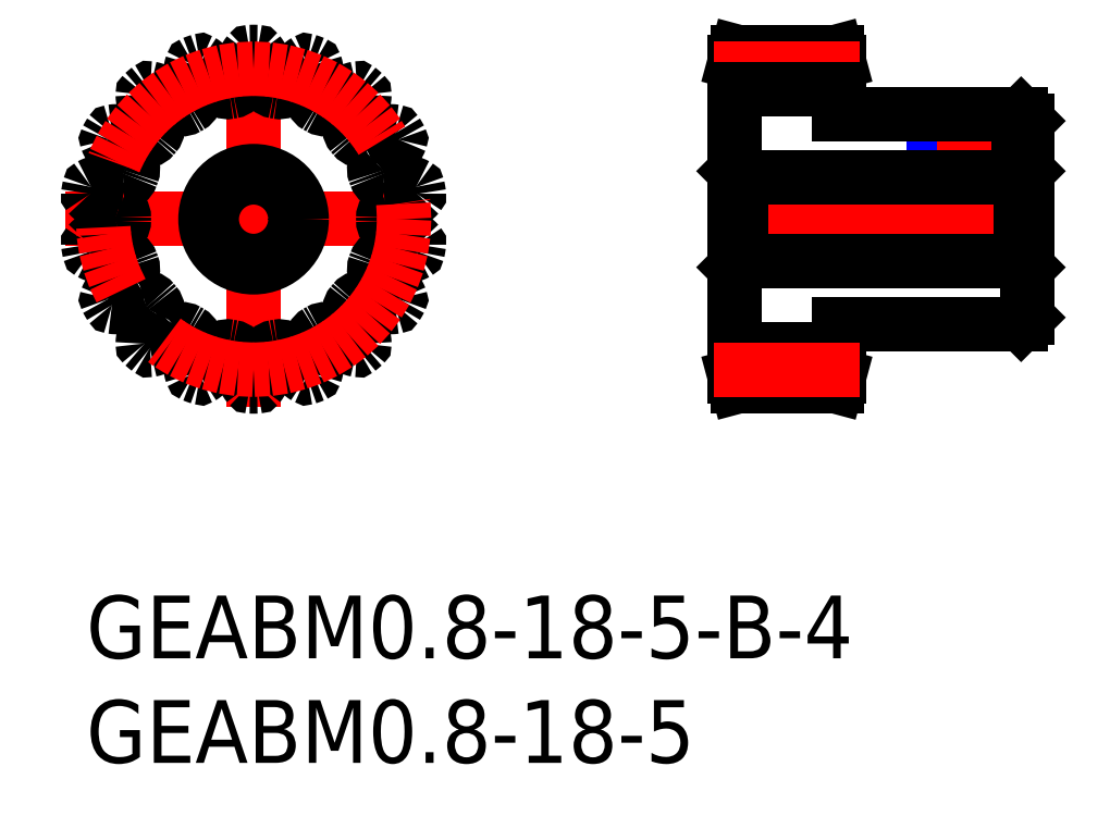
<metadata>
{"format":"dxf","ext":"dxf","renderer":"ezdxf+matplotlib","layout":"modelspace","background":"white","min_lineweight":24,"dpi":150}
</metadata>
<code>
0
SECTION
2
ENTITIES
0
INSERT
8
MSM_CONTINUOUS
2
*U3
10
0
20
0
30
0
0
INSERT
8
MSM_CONTINUOUS
2
*U4
10
0
20
0
30
0
0
LINE
8
MSM_NARROW
10
43.5
20
23
30
0
11
43.5
21
20
31
0
0
LINE
8
MSM_CONTINUOUS
10
43.23
20
23
30
0
11
43.23
21
20
31
0
0
LINE
8
MSM_CONTINUOUS
10
40.77
20
23
30
0
11
40.77
21
20
31
0
0
LINE
8
MSM_NARROW
10
40.5
20
23
30
0
11
40.5
21
20
31
0
0
LINE
8
MSM_CENTER
10
-1
20
18
30
0
11
17
21
18
31
0
0
LINE
8
MSM_CENTER
10
8
20
9
30
0
11
8
21
27
31
0
0
CIRCLE
8
MSM_CONTINUOUS
10
8
20
18
30
0
40
2
0
ARC
8
MSM_CONTINUOUS
10
3.368
20
23.49
30
0
40
1.8
50
234.2
51
249.9
0
ARC
8
MSM_CONTINUOUS
10
2.887
20
22.17
30
0
40
0.4
50
249.9
51
320.8
0
ARC
8
MSM_CONTINUOUS
10
8
20
18
30
0
40
6.2
50
139.2
51
140.8
0
ARC
8
MSM_CONTINUOUS
10
8
20
18
30
0
40
8
50
88.77
51
91.23
0
ARC
8
MSM_CONTINUOUS
10
7.83
20
25.92
30
0
40
0.08
50
91.23
51
142.3
0
ARC
8
MSM_CONTINUOUS
10
9.546
20
24.59
30
0
40
2.25
50
142.3
51
165
0
ARC
8
MSM_CONTINUOUS
10
8
20
25
30
0
40
0.6497
50
165
51
185.8
0
ARC
8
MSM_CONTINUOUS
10
5.563
20
24.76
30
0
40
1.8
50
350.1
51
5.817
0
ARC
8
MSM_CONTINUOUS
10
6.942
20
24.51
30
0
40
0.4
50
279.2
51
350.1
0
ARC
8
MSM_CONTINUOUS
10
8
20
18
30
0
40
6.2
50
99.22
51
100.8
0
ARC
8
MSM_CONTINUOUS
10
6.766
20
24.48
30
0
40
0.4
50
209.9
51
280.8
0
ARC
8
MSM_CONTINUOUS
10
7.979
20
25.18
30
0
40
1.8
50
194.2
51
209.9
0
ARC
8
MSM_CONTINUOUS
10
5.604
20
24.58
30
0
40
0.6497
50
14.18
51
35
0
ARC
8
MSM_CONTINUOUS
10
4.293
20
23.66
30
0
40
2.25
50
35
51
57.73
0
ARC
8
MSM_CONTINUOUS
10
5.452
20
25.5
30
0
40
0.08
50
57.73
51
108.8
0
ARC
8
MSM_CONTINUOUS
10
8
20
18
30
0
40
8
50
108.8
51
111.2
0
ARC
8
MSM_CONTINUOUS
10
5.132
20
25.38
30
0
40
0.08
50
111.2
51
162.3
0
ARC
8
MSM_CONTINUOUS
10
7.199
20
24.72
30
0
40
2.25
50
162.3
51
185
0
ARC
8
MSM_CONTINUOUS
10
5.604
20
24.58
30
0
40
0.6497
50
185
51
205.8
0
ARC
8
MSM_CONTINUOUS
10
3.399
20
23.52
30
0
40
1.8
50
10.07
51
25.82
0
ARC
8
MSM_CONTINUOUS
10
4.778
20
23.76
30
0
40
0.4
50
299.2
51
10.07
0
ARC
8
MSM_CONTINUOUS
10
8
20
18
30
0
40
6.2
50
119.2
51
120.8
0
ARC
8
MSM_CONTINUOUS
10
4.623
20
23.67
30
0
40
0.4
50
229.9
51
300.8
0
ARC
8
MSM_CONTINUOUS
10
5.524
20
24.74
30
0
40
1.8
50
214.2
51
229.9
0
ARC
8
MSM_CONTINUOUS
10
3.498
20
23.37
30
0
40
0.6497
50
34.18
51
55
0
ARC
8
MSM_CONTINUOUS
10
2.58
20
22.05
30
0
40
2.25
50
55
51
77.73
0
ARC
8
MSM_CONTINUOUS
10
3.041
20
24.18
30
0
40
0.08
50
77.73
51
128.8
0
ARC
8
MSM_CONTINUOUS
10
8
20
18
30
0
40
8
50
128.8
51
131.2
0
ARC
8
MSM_CONTINUOUS
10
2.78
20
23.96
30
0
40
0.08
50
131.2
51
182.3
0
ARC
8
MSM_CONTINUOUS
10
4.948
20
24.04
30
0
40
2.25
50
182.3
51
205
0
ARC
8
MSM_CONTINUOUS
10
3.498
20
23.37
30
0
40
0.6497
50
205
51
225.8
0
ARC
8
MSM_CONTINUOUS
10
1.79
20
21.61
30
0
40
1.8
50
30.07
51
45.82
0
ARC
8
MSM_CONTINUOUS
10
3.002
20
22.31
30
0
40
0.4
50
319.2
51
30.07
0
ARC
8
MSM_CONTINUOUS
10
1.934
20
21.5
30
0
40
0.6497
50
54.18
51
75
0
ARC
8
MSM_CONTINUOUS
10
1.52
20
19.96
30
0
40
2.25
50
75
51
97.73
0
ARC
8
MSM_CONTINUOUS
10
1.228
20
22.11
30
0
40
0.08
50
97.73
51
148.8
0
ARC
8
MSM_CONTINUOUS
10
8
20
18
30
0
40
8
50
148.8
51
151.2
0
ARC
8
MSM_CONTINUOUS
10
1.057
20
21.81
30
0
40
0.08
50
151.2
51
202.3
0
ARC
8
MSM_CONTINUOUS
10
3.066
20
22.63
30
0
40
2.25
50
202.3
51
225
0
ARC
8
MSM_CONTINUOUS
10
1.934
20
21.5
30
0
40
0.6497
50
225
51
245.8
0
ARC
8
MSM_CONTINUOUS
10
0.9305
20
19.27
30
0
40
1.8
50
50.07
51
65.82
0
ARC
8
MSM_CONTINUOUS
10
1.829
20
20.34
30
0
40
0.4
50
339.2
51
50.07
0
ARC
8
MSM_CONTINUOUS
10
8
20
18
30
0
40
6.2
50
159.2
51
160.8
0
ARC
8
MSM_CONTINUOUS
10
1.768
20
20.17
30
0
40
0.4
50
269.9
51
340.8
0
ARC
8
MSM_CONTINUOUS
10
1.77
20
21.57
30
0
40
1.8
50
254.2
51
269.9
0
ARC
8
MSM_CONTINUOUS
10
1.102
20
19.22
30
0
40
0.6497
50
74.18
51
95
0
ARC
8
MSM_CONTINUOUS
10
1.241
20
17.62
30
0
40
2.25
50
95
51
117.7
0
ARC
8
MSM_CONTINUOUS
10
0.2317
20
19.54
30
0
40
0.08
50
117.7
51
168.8
0
ARC
8
MSM_CONTINUOUS
10
8
20
18
30
0
40
8
50
168.8
51
171.2
0
ARC
8
MSM_CONTINUOUS
10
0.1725
20
19.21
30
0
40
0.08
50
171.2
51
222.3
0
ARC
8
MSM_CONTINUOUS
10
1.778
20
20.67
30
0
40
2.25
50
222.3
51
245
0
ARC
8
MSM_CONTINUOUS
10
1.102
20
19.22
30
0
40
0.6497
50
245
51
265.8
0
ARC
8
MSM_CONTINUOUS
10
0.9233
20
16.77
30
0
40
1.8
50
70.07
51
85.82
0
ARC
8
MSM_CONTINUOUS
10
1.401
20
18.09
30
0
40
0.4
50
359.2
51
70.07
0
ARC
8
MSM_CONTINUOUS
10
8
20
18
30
0
40
6.2
50
179.2
51
180.8
0
ARC
8
MSM_CONTINUOUS
10
1.401
20
17.91
30
0
40
0.4
50
289.9
51
0.7752
0
ARC
8
MSM_CONTINUOUS
10
0.9233
20
19.23
30
0
40
1.8
50
274.2
51
289.9
0
ARC
8
MSM_CONTINUOUS
10
1.102
20
16.78
30
0
40
0.6497
50
94.18
51
115
0
ARC
8
MSM_CONTINUOUS
10
1.778
20
15.33
30
0
40
2.25
50
115
51
137.7
0
ARC
8
MSM_CONTINUOUS
10
0.1725
20
16.79
30
0
40
0.08
50
137.7
51
188.8
0
ARC
8
MSM_CONTINUOUS
10
8
20
18
30
0
40
8
50
188.8
51
191.2
0
ARC
8
MSM_CONTINUOUS
10
0.2317
20
16.46
30
0
40
0.08
50
191.2
51
242.3
0
ARC
8
MSM_CONTINUOUS
10
1.241
20
18.38
30
0
40
2.25
50
242.3
51
265
0
ARC
8
MSM_CONTINUOUS
10
1.102
20
16.78
30
0
40
0.6497
50
265
51
285.8
0
ARC
8
MSM_CONTINUOUS
10
1.77
20
14.43
30
0
40
1.8
50
90.07
51
105.8
0
ARC
8
MSM_CONTINUOUS
10
1.768
20
15.83
30
0
40
0.4
50
19.22
51
90.07
0
ARC
8
MSM_CONTINUOUS
10
8
20
18
30
0
40
6.2
50
199.2
51
200.8
0
ARC
8
MSM_CONTINUOUS
10
1.829
20
15.66
30
0
40
0.4
50
309.9
51
20.78
0
ARC
8
MSM_CONTINUOUS
10
0.9305
20
16.73
30
0
40
1.8
50
294.2
51
309.9
0
ARC
8
MSM_CONTINUOUS
10
1.934
20
14.5
30
0
40
0.6497
50
114.2
51
135
0
ARC
8
MSM_CONTINUOUS
10
3.066
20
13.37
30
0
40
2.25
50
135
51
157.7
0
ARC
8
MSM_CONTINUOUS
10
1.057
20
14.19
30
0
40
0.08
50
157.7
51
208.8
0
ARC
8
MSM_CONTINUOUS
10
8
20
18
30
0
40
8
50
208.8
51
211.2
0
ARC
8
MSM_CONTINUOUS
10
1.228
20
13.89
30
0
40
0.08
50
211.2
51
262.3
0
ARC
8
MSM_CONTINUOUS
10
1.52
20
16.04
30
0
40
2.25
50
262.3
51
285
0
ARC
8
MSM_CONTINUOUS
10
1.934
20
14.5
30
0
40
0.6497
50
285
51
305.8
0
ARC
8
MSM_CONTINUOUS
10
3.368
20
12.51
30
0
40
1.8
50
110.1
51
125.8
0
ARC
8
MSM_CONTINUOUS
10
2.887
20
13.83
30
0
40
0.4
50
39.22
51
110.1
0
ARC
8
MSM_CONTINUOUS
10
8
20
18
30
0
40
6.2
50
219.2
51
220.8
0
ARC
8
MSM_CONTINUOUS
10
3.002
20
13.69
30
0
40
0.4
50
329.9
51
40.78
0
ARC
8
MSM_CONTINUOUS
10
1.79
20
14.39
30
0
40
1.8
50
314.2
51
329.9
0
ARC
8
MSM_CONTINUOUS
10
3.498
20
12.63
30
0
40
0.6497
50
134.2
51
155
0
ARC
8
MSM_CONTINUOUS
10
4.948
20
11.96
30
0
40
2.25
50
155
51
177.7
0
ARC
8
MSM_CONTINUOUS
10
2.78
20
12.04
30
0
40
0.08
50
177.7
51
228.8
0
ARC
8
MSM_CONTINUOUS
10
8
20
18
30
0
40
8
50
228.8
51
231.2
0
ARC
8
MSM_CONTINUOUS
10
3.041
20
11.82
30
0
40
0.08
50
231.2
51
282.3
0
ARC
8
MSM_CONTINUOUS
10
2.58
20
13.95
30
0
40
2.25
50
282.3
51
305
0
ARC
8
MSM_CONTINUOUS
10
3.498
20
12.63
30
0
40
0.6497
50
305
51
325.8
0
ARC
8
MSM_CONTINUOUS
10
5.524
20
11.26
30
0
40
1.8
50
130.1
51
145.8
0
ARC
8
MSM_CONTINUOUS
10
4.623
20
12.33
30
0
40
0.4
50
59.22
51
130.1
0
ARC
8
MSM_CONTINUOUS
10
8
20
18
30
0
40
6.2
50
239.2
51
240.8
0
ARC
8
MSM_CONTINUOUS
10
4.778
20
12.24
30
0
40
0.4
50
349.9
51
60.78
0
ARC
8
MSM_CONTINUOUS
10
3.399
20
12.48
30
0
40
1.8
50
334.2
51
349.9
0
ARC
8
MSM_CONTINUOUS
10
5.604
20
11.42
30
0
40
0.6497
50
154.2
51
175
0
ARC
8
MSM_CONTINUOUS
10
7.199
20
11.28
30
0
40
2.25
50
175
51
197.7
0
ARC
8
MSM_CONTINUOUS
10
5.132
20
10.62
30
0
40
0.08
50
197.7
51
248.8
0
ARC
8
MSM_CONTINUOUS
10
8
20
18
30
0
40
8
50
248.8
51
251.2
0
ARC
8
MSM_CONTINUOUS
10
5.452
20
10.5
30
0
40
0.08
50
251.2
51
302.3
0
ARC
8
MSM_CONTINUOUS
10
4.293
20
12.34
30
0
40
2.25
50
302.3
51
325
0
ARC
8
MSM_CONTINUOUS
10
5.604
20
11.42
30
0
40
0.6497
50
325
51
345.8
0
ARC
8
MSM_CONTINUOUS
10
7.979
20
10.82
30
0
40
1.8
50
150.1
51
165.8
0
ARC
8
MSM_CONTINUOUS
10
6.766
20
11.52
30
0
40
0.4
50
79.22
51
150.1
0
ARC
8
MSM_CONTINUOUS
10
8
20
18
30
0
40
6.2
50
259.2
51
260.8
0
ARC
8
MSM_CONTINUOUS
10
6.942
20
11.49
30
0
40
0.4
50
9.934
51
80.78
0
ARC
8
MSM_CONTINUOUS
10
5.563
20
11.24
30
0
40
1.8
50
354.2
51
9.934
0
ARC
8
MSM_CONTINUOUS
10
8
20
11
30
0
40
0.6497
50
174.2
51
195
0
ARC
8
MSM_CONTINUOUS
10
9.546
20
11.41
30
0
40
2.25
50
195
51
217.7
0
ARC
8
MSM_CONTINUOUS
10
7.83
20
10.08
30
0
40
0.08
50
217.7
51
268.8
0
ARC
8
MSM_CONTINUOUS
10
8
20
18
30
0
40
8
50
268.8
51
271.2
0
ARC
8
MSM_CONTINUOUS
10
8.17
20
10.08
30
0
40
0.08
50
271.2
51
322.3
0
ARC
8
MSM_CONTINUOUS
10
6.454
20
11.41
30
0
40
2.25
50
322.3
51
345
0
ARC
8
MSM_CONTINUOUS
10
8
20
11
30
0
40
0.6497
50
345
51
5.817
0
ARC
8
MSM_CONTINUOUS
10
10.44
20
11.24
30
0
40
1.8
50
170.1
51
185.8
0
ARC
8
MSM_CONTINUOUS
10
9.058
20
11.49
30
0
40
0.4
50
99.22
51
170.1
0
ARC
8
MSM_CONTINUOUS
10
8
20
18
30
0
40
6.2
50
279.2
51
280.8
0
ARC
8
MSM_CONTINUOUS
10
9.234
20
11.52
30
0
40
0.4
50
29.93
51
100.8
0
ARC
8
MSM_CONTINUOUS
10
8.021
20
10.82
30
0
40
1.8
50
14.18
51
29.93
0
ARC
8
MSM_CONTINUOUS
10
10.4
20
11.42
30
0
40
0.6497
50
194.2
51
215
0
ARC
8
MSM_CONTINUOUS
10
11.71
20
12.34
30
0
40
2.25
50
215
51
237.7
0
ARC
8
MSM_CONTINUOUS
10
10.55
20
10.5
30
0
40
0.08
50
237.7
51
288.8
0
ARC
8
MSM_CONTINUOUS
10
8
20
18
30
0
40
8
50
288.8
51
291.2
0
ARC
8
MSM_CONTINUOUS
10
10.87
20
10.62
30
0
40
0.08
50
291.2
51
342.3
0
ARC
8
MSM_CONTINUOUS
10
8.801
20
11.28
30
0
40
2.25
50
342.3
51
5
0
ARC
8
MSM_CONTINUOUS
10
10.4
20
11.42
30
0
40
0.6497
50
5
51
25.82
0
ARC
8
MSM_CONTINUOUS
10
12.6
20
12.48
30
0
40
1.8
50
190.1
51
205.8
0
ARC
8
MSM_CONTINUOUS
10
11.22
20
12.24
30
0
40
0.4
50
119.2
51
190.1
0
ARC
8
MSM_CONTINUOUS
10
8
20
18
30
0
40
6.2
50
299.2
51
300.8
0
ARC
8
MSM_CONTINUOUS
10
11.38
20
12.33
30
0
40
0.4
50
49.93
51
120.8
0
ARC
8
MSM_CONTINUOUS
10
10.48
20
11.26
30
0
40
1.8
50
34.18
51
49.93
0
ARC
8
MSM_CONTINUOUS
10
12.5
20
12.63
30
0
40
0.6497
50
214.2
51
235
0
ARC
8
MSM_CONTINUOUS
10
13.42
20
13.95
30
0
40
2.25
50
235
51
257.7
0
ARC
8
MSM_CONTINUOUS
10
12.96
20
11.82
30
0
40
0.08
50
257.7
51
308.8
0
ARC
8
MSM_CONTINUOUS
10
8
20
18
30
0
40
8
50
308.8
51
311.2
0
ARC
8
MSM_CONTINUOUS
10
13.22
20
12.04
30
0
40
0.08
50
311.2
51
2.27
0
ARC
8
MSM_CONTINUOUS
10
11.05
20
11.96
30
0
40
2.25
50
2.27
51
25
0
ARC
8
MSM_CONTINUOUS
10
12.5
20
12.63
30
0
40
0.6497
50
25
51
45.82
0
ARC
8
MSM_CONTINUOUS
10
14.21
20
14.39
30
0
40
1.8
50
210.1
51
225.8
0
ARC
8
MSM_CONTINUOUS
10
13
20
13.69
30
0
40
0.4
50
139.2
51
210.1
0
ARC
8
MSM_CONTINUOUS
10
8
20
18
30
0
40
6.2
50
319.2
51
320.8
0
ARC
8
MSM_CONTINUOUS
10
13.11
20
13.83
30
0
40
0.4
50
69.93
51
140.8
0
ARC
8
MSM_CONTINUOUS
10
12.63
20
12.51
30
0
40
1.8
50
54.18
51
69.93
0
ARC
8
MSM_CONTINUOUS
10
14.07
20
14.5
30
0
40
0.6497
50
234.2
51
255
0
ARC
8
MSM_CONTINUOUS
10
14.48
20
16.04
30
0
40
2.25
50
255
51
277.7
0
ARC
8
MSM_CONTINUOUS
10
14.77
20
13.89
30
0
40
0.08
50
277.7
51
328.8
0
ARC
8
MSM_CONTINUOUS
10
8
20
18
30
0
40
8
50
328.8
51
331.2
0
ARC
8
MSM_CONTINUOUS
10
14.94
20
14.19
30
0
40
0.08
50
331.2
51
22.27
0
ARC
8
MSM_CONTINUOUS
10
12.93
20
13.37
30
0
40
2.25
50
22.27
51
45
0
ARC
8
MSM_CONTINUOUS
10
14.07
20
14.5
30
0
40
0.6497
50
45
51
65.82
0
ARC
8
MSM_CONTINUOUS
10
15.07
20
16.73
30
0
40
1.8
50
230.1
51
245.8
0
ARC
8
MSM_CONTINUOUS
10
14.17
20
15.66
30
0
40
0.4
50
159.2
51
230.1
0
ARC
8
MSM_CONTINUOUS
10
8
20
18
30
0
40
6.2
50
339.2
51
340.8
0
ARC
8
MSM_CONTINUOUS
10
14.23
20
15.83
30
0
40
0.4
50
89.93
51
160.8
0
ARC
8
MSM_CONTINUOUS
10
14.23
20
14.43
30
0
40
1.8
50
74.18
51
89.93
0
ARC
8
MSM_CONTINUOUS
10
14.9
20
16.78
30
0
40
0.6497
50
254.2
51
275
0
ARC
8
MSM_CONTINUOUS
10
14.76
20
18.38
30
0
40
2.25
50
275
51
297.7
0
ARC
8
MSM_CONTINUOUS
10
15.77
20
16.46
30
0
40
0.08
50
297.7
51
348.8
0
ARC
8
MSM_CONTINUOUS
10
8
20
18
30
0
40
8
50
348.8
51
351.2
0
ARC
8
MSM_CONTINUOUS
10
15.83
20
16.79
30
0
40
0.08
50
351.2
51
42.27
0
ARC
8
MSM_CONTINUOUS
10
14.22
20
15.33
30
0
40
2.25
50
42.27
51
65
0
ARC
8
MSM_CONTINUOUS
10
14.9
20
16.78
30
0
40
0.6497
50
65
51
85.82
0
ARC
8
MSM_CONTINUOUS
10
15.08
20
19.23
30
0
40
1.8
50
250.1
51
265.8
0
ARC
8
MSM_CONTINUOUS
10
14.6
20
17.91
30
0
40
0.4
50
179.2
51
250.1
0
ARC
8
MSM_CONTINUOUS
10
8
20
18
30
0
40
6.2
50
359.2
51
0.7752
0
ARC
8
MSM_CONTINUOUS
10
14.6
20
18.09
30
0
40
0.4
50
109.9
51
180.8
0
ARC
8
MSM_CONTINUOUS
10
15.08
20
16.77
30
0
40
1.8
50
94.18
51
109.9
0
ARC
8
MSM_CONTINUOUS
10
14.9
20
19.22
30
0
40
0.6497
50
274.2
51
295
0
ARC
8
MSM_CONTINUOUS
10
14.22
20
20.67
30
0
40
2.25
50
295
51
317.7
0
ARC
8
MSM_CONTINUOUS
10
15.83
20
19.21
30
0
40
0.08
50
317.7
51
8.767
0
ARC
8
MSM_CONTINUOUS
10
8
20
18
30
0
40
8
50
8.767
51
11.23
0
ARC
8
MSM_CONTINUOUS
10
15.77
20
19.54
30
0
40
0.08
50
11.23
51
62.27
0
ARC
8
MSM_CONTINUOUS
10
14.76
20
17.62
30
0
40
2.25
50
62.27
51
85
0
ARC
8
MSM_CONTINUOUS
10
14.9
20
19.22
30
0
40
0.6497
50
85
51
105.8
0
ARC
8
MSM_CONTINUOUS
10
14.23
20
21.57
30
0
40
1.8
50
270.1
51
285.8
0
ARC
8
MSM_CONTINUOUS
10
14.23
20
20.17
30
0
40
0.4
50
199.2
51
270.1
0
ARC
8
MSM_CONTINUOUS
10
8
20
18
30
0
40
6.2
50
19.22
51
20.78
0
ARC
8
MSM_CONTINUOUS
10
14.17
20
20.34
30
0
40
0.4
50
129.9
51
200.8
0
ARC
8
MSM_CONTINUOUS
10
15.07
20
19.27
30
0
40
1.8
50
114.2
51
129.9
0
ARC
8
MSM_CONTINUOUS
10
14.07
20
21.5
30
0
40
0.6497
50
294.2
51
315
0
ARC
8
MSM_CONTINUOUS
10
12.93
20
22.63
30
0
40
2.25
50
315
51
337.7
0
ARC
8
MSM_CONTINUOUS
10
14.94
20
21.81
30
0
40
0.08
50
337.7
51
28.77
0
ARC
8
MSM_CONTINUOUS
10
8
20
18
30
0
40
8
50
28.77
51
31.23
0
ARC
8
MSM_CONTINUOUS
10
14.77
20
22.11
30
0
40
0.08
50
31.23
51
82.27
0
ARC
8
MSM_CONTINUOUS
10
14.48
20
19.96
30
0
40
2.25
50
82.27
51
105
0
ARC
8
MSM_CONTINUOUS
10
14.07
20
21.5
30
0
40
0.6497
50
105
51
125.8
0
ARC
8
MSM_CONTINUOUS
10
12.63
20
23.49
30
0
40
1.8
50
290.1
51
305.8
0
ARC
8
MSM_CONTINUOUS
10
13.11
20
22.17
30
0
40
0.4
50
219.2
51
290.1
0
ARC
8
MSM_CONTINUOUS
10
8
20
18
30
0
40
6.2
50
39.22
51
40.78
0
ARC
8
MSM_CONTINUOUS
10
13
20
22.31
30
0
40
0.4
50
149.9
51
220.8
0
ARC
8
MSM_CONTINUOUS
10
14.21
20
21.61
30
0
40
1.8
50
134.2
51
149.9
0
ARC
8
MSM_CONTINUOUS
10
12.5
20
23.37
30
0
40
0.6497
50
314.2
51
335
0
ARC
8
MSM_CONTINUOUS
10
11.05
20
24.04
30
0
40
2.25
50
335
51
357.7
0
ARC
8
MSM_CONTINUOUS
10
13.22
20
23.96
30
0
40
0.08
50
357.7
51
48.77
0
ARC
8
MSM_CONTINUOUS
10
8
20
18
30
0
40
8
50
48.77
51
51.23
0
ARC
8
MSM_CONTINUOUS
10
12.96
20
24.18
30
0
40
0.08
50
51.23
51
102.3
0
ARC
8
MSM_CONTINUOUS
10
13.42
20
22.05
30
0
40
2.25
50
102.3
51
125
0
ARC
8
MSM_CONTINUOUS
10
12.5
20
23.37
30
0
40
0.6497
50
125
51
145.8
0
ARC
8
MSM_CONTINUOUS
10
10.48
20
24.74
30
0
40
1.8
50
310.1
51
325.8
0
ARC
8
MSM_CONTINUOUS
10
11.38
20
23.67
30
0
40
0.4
50
239.2
51
310.1
0
ARC
8
MSM_CONTINUOUS
10
8
20
18
30
0
40
6.2
50
59.22
51
60.78
0
ARC
8
MSM_CONTINUOUS
10
11.22
20
23.76
30
0
40
0.4
50
169.9
51
240.8
0
ARC
8
MSM_CONTINUOUS
10
12.6
20
23.52
30
0
40
1.8
50
154.2
51
169.9
0
ARC
8
MSM_CONTINUOUS
10
10.4
20
24.58
30
0
40
0.6497
50
334.2
51
355
0
ARC
8
MSM_CONTINUOUS
10
8.801
20
24.72
30
0
40
2.25
50
355
51
17.73
0
ARC
8
MSM_CONTINUOUS
10
10.87
20
25.38
30
0
40
0.08
50
17.73
51
68.77
0
ARC
8
MSM_CONTINUOUS
10
8
20
18
30
0
40
8
50
68.77
51
71.23
0
ARC
8
MSM_CONTINUOUS
10
10.55
20
25.5
30
0
40
0.08
50
71.23
51
122.3
0
ARC
8
MSM_CONTINUOUS
10
11.71
20
23.66
30
0
40
2.25
50
122.3
51
145
0
ARC
8
MSM_CONTINUOUS
10
10.4
20
24.58
30
0
40
0.6497
50
145
51
165.8
0
ARC
8
MSM_CONTINUOUS
10
8.021
20
25.18
30
0
40
1.8
50
330.1
51
345.8
0
ARC
8
MSM_CONTINUOUS
10
9.234
20
24.48
30
0
40
0.4
50
259.2
51
330.1
0
ARC
8
MSM_CONTINUOUS
10
8
20
18
30
0
40
6.2
50
79.22
51
80.78
0
ARC
8
MSM_CONTINUOUS
10
9.058
20
24.51
30
0
40
0.4
50
189.9
51
260.8
0
ARC
8
MSM_CONTINUOUS
10
10.44
20
24.76
30
0
40
1.8
50
174.2
51
189.9
0
ARC
8
MSM_CONTINUOUS
10
8
20
25
30
0
40
0.6497
50
354.2
51
15
0
ARC
8
MSM_CONTINUOUS
10
6.454
20
24.59
30
0
40
2.25
50
15
51
37.73
0
ARC
8
MSM_CONTINUOUS
10
8.17
20
25.92
30
0
40
0.08
50
37.73
51
88.77
0
CIRCLE
8
MSM_CONTINUOUS
10
8
20
18
30
0
40
2.3
0
LINE
8
MSM_CENTER
10
30
20
18
30
0
11
46
21
18
31
0
0
LINE
8
MSM_CENTER
10
42
20
24
30
0
11
42
21
19
31
0
0
LINE
8
MSM_CONTINUOUS
10
45
20
22.7
30
0
11
45
21
13.3
31
0
0
LINE
8
MSM_CONTINUOUS
10
44.7
20
23
30
0
11
45
21
22.7
31
0
0
LINE
8
MSM_CONTINUOUS
10
45
20
20.3
30
0
11
44.7
21
20
31
0
0
LINE
8
MSM_CONTINUOUS
10
35.87
20
26
30
0
11
36
21
25.5
31
0
0
LINE
8
MSM_CONTINUOUS
10
35.87
20
26
30
0
11
31.13
21
26
31
0
0
LINE
8
MSM_CONTINUOUS
10
31
20
25.5
30
0
11
31.13
21
26
31
0
0
LINE
8
MSM_CONTINUOUS
10
31
20
10.5
30
0
11
31
21
25.5
31
0
0
LINE
8
MSM_CONTINUOUS
10
31.3
20
20
30
0
11
31
21
20.3
31
0
0
LINE
8
MSM_CONTINUOUS
10
36
20
25.5
30
0
11
36
21
23
31
0
0
LINE
8
MSM_CONTINUOUS
10
45
20
13.3
30
0
11
44.7
21
13
31
0
0
LINE
8
MSM_CONTINUOUS
10
44.7
20
16
30
0
11
45
21
15.7
31
0
0
LINE
8
MSM_CONTINUOUS
10
31
20
15.7
30
0
11
31.3
21
16
31
0
0
LINE
8
MSM_CONTINUOUS
10
31.13
20
10
30
0
11
31
21
10.5
31
0
0
LINE
8
MSM_CONTINUOUS
10
31.13
20
10
30
0
11
35.87
21
10
31
0
0
LINE
8
MSM_CONTINUOUS
10
36
20
10.5
30
0
11
35.87
21
10
31
0
0
LINE
8
MSM_CONTINUOUS
10
36
20
13
30
0
11
36
21
10.5
31
0
0
LINE
8
MSM_CONTINUOUS
10
31.3
20
20
30
0
11
44.7
21
20
31
0
0
LINE
8
MSM_CONTINUOUS
10
31.3
20
16
30
0
11
31.3
21
20
31
0
0
LINE
8
MSM_CONTINUOUS
10
44.7
20
16
30
0
11
31.3
21
16
31
0
0
LINE
8
MSM_CONTINUOUS
10
44.7
20
16
30
0
11
44.7
21
20
31
0
0
LINE
8
MSM_CONTINUOUS
10
36
20
23
30
0
11
44.7
21
23
31
0
0
LINE
8
MSM_CONTINUOUS
10
44.7
20
13
30
0
11
36
21
13
31
0
0
CIRCLE
8
MSM_CENTER
10
8
20
18
30
0
40
7.2
0
LINE
8
MSM_CENTER
10
30
20
25.2
30
0
11
37
21
25.2
31
0
0
LINE
8
MSM_CONTINUOUS
10
31
20
24.2
30
0
11
36
21
24.2
31
0
0
LINE
8
MSM_CONTINUOUS
10
31
20
11.8
30
0
11
36
21
11.8
31
0
0
LINE
8
MSM_CENTER
10
30
20
10.8
30
0
11
37
21
10.8
31
0
0
ENDSEC
0
EOF

</code>
